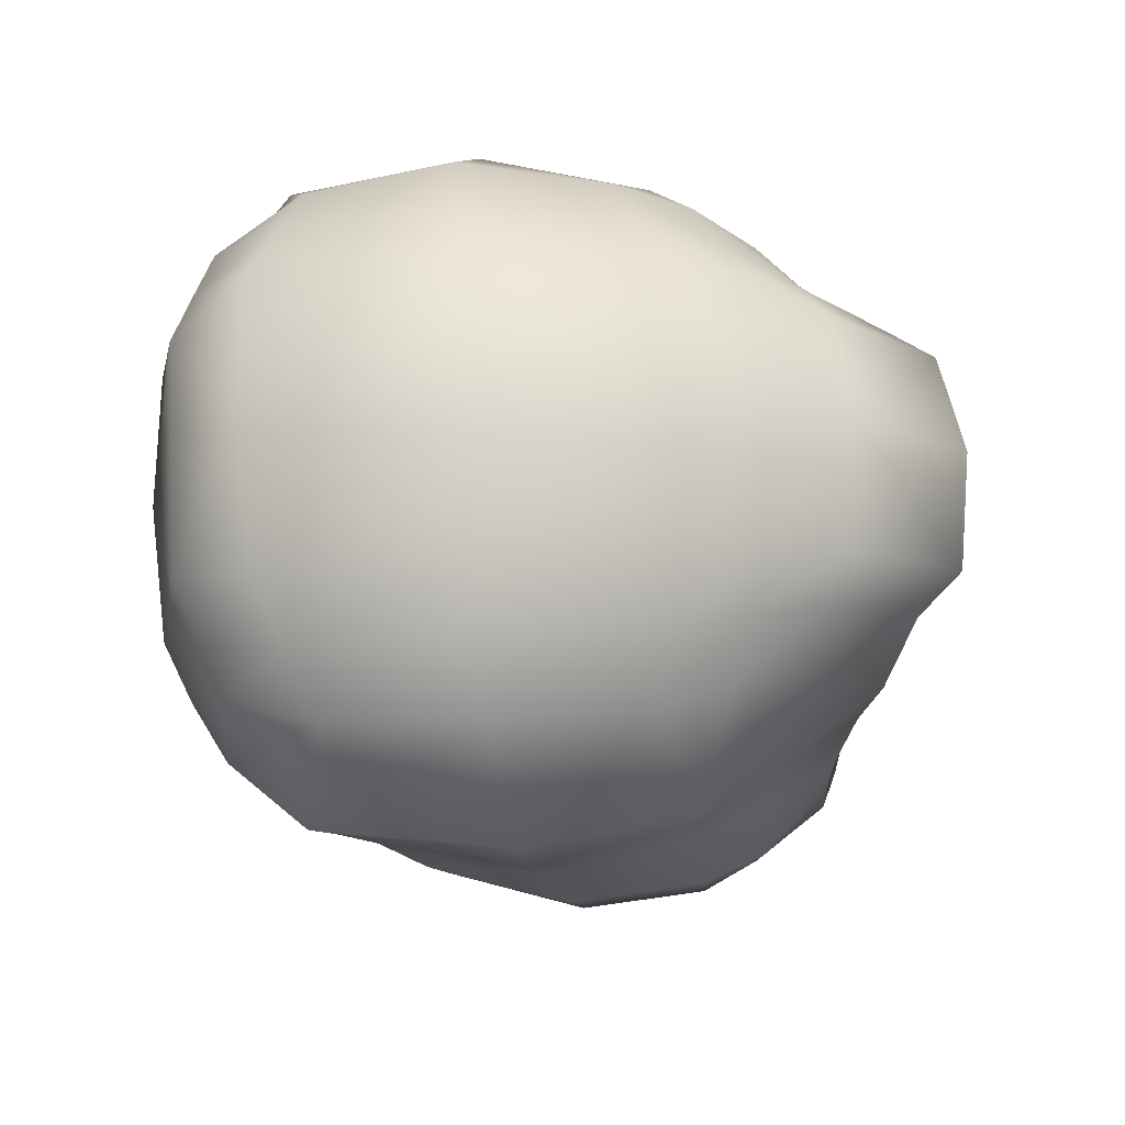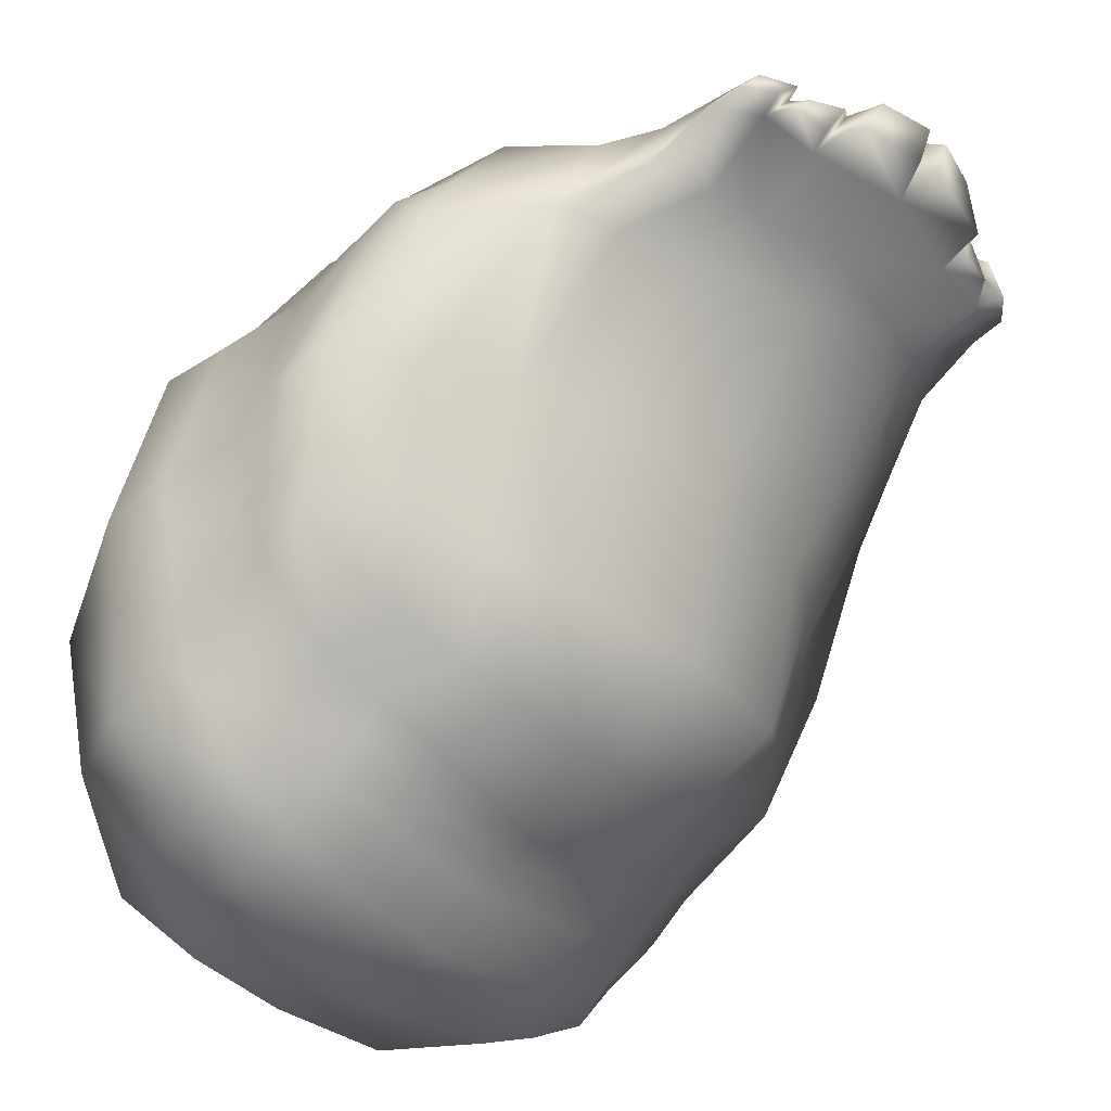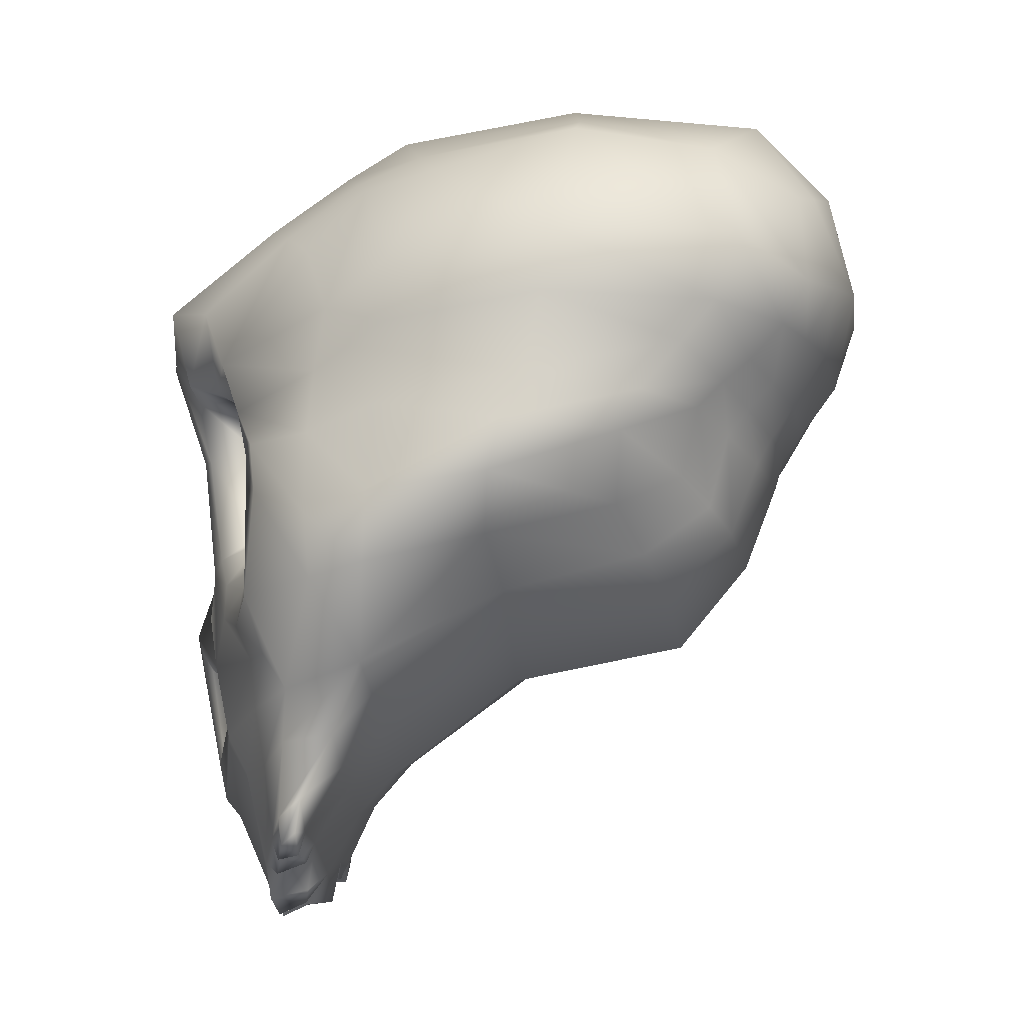
<metadata>
{"format":"obj","ext":"obj","renderer":"f3d","projection":"perspective","resolution":1024,"background":"white","views":[{"elev":68.8,"azim":-93.5,"up":"+Y"},{"elev":-35.9,"azim":-49.8,"up":"+Z"},{"elev":-13.3,"azim":94.1,"up":"+Y"}]}
</metadata>
<code>
o skull1
v 0.4414 -0.4224 0.3663
v 0.4785 0.4899 0.2803
v 0.4658 -0.04691 -0.5562
v 0.4763 0.5894 -0.8266
v 0.5052 0.2058 -0.7097
v 0.584 -0.1935 -0.1333
v 0.5843 0.7263 -0.333
v 0.4951 0.03726 0.3957
v 0.7314 0.1308 -0.2258
v 0.2516 0.6635 -0.9089
v 0.5194 0.09733 -0.5938
v 0.5466 -0.1242 -0.4141
v 0.5589 0.6472 -0.01371
v 0.5025 -0.3057 0.3989
v 0.09816 -0.3923 0.536
v 0.2552 -0.1292 -0.6666
v 0.5314 0.3771 -0.8402
v 0.5329 -0.4588 0.1391
v 0.5559 0.6806 -0.6384
v 0.4123 0.2472 0.4801
v 0.2548 0.6173 0.3986
v 0.3198 0.8739 -0.3199
v 0.3198 -0.357 -0.168
v 0.02794 0.1149 0.5896
v 0.6566 0.08098 0.09486
v 0.6638 0.2028 -0.5606
v 0.7489 -0.09519 -0.1512
v 0.7549 0.4383 -0.2795
v 0.286 0.1568 -0.812
v 0.2853 0.02377 -0.7269
v 0.6926 0.437 -0.6822
v 0.6817 0.0043 -0.4282
v 0.6844 -0.2722 0.1181
v 0.2361 0.427 0.6363
v 0.1484 -0.2886 0.5106
v 0.3064 -0.2891 -0.521
v 0.3075 0.8264 -0.7426
v 0.3076 0.811 0.07733
v 0.2786 -0.576 0.1168
v 0.6822 0.3939 0.07734
v 0.2876 0.4176 -0.958
v 0.5074 0.2851 -0.7848
v 0.4387 0.1279 0.4366
v 0.7553 0.2931 -0.2652
v 0.6653 0.2927 -0.634
v 0.1035 0.3396 0.6531
v 0.6759 0.2571 0.08609
v 0.2789 0.2825 -0.8879
v 0.518 0.1533 -0.6496
v 0.5337 -0.07857 0.3783
v 0.7616 0.0137 -0.1803
v 0.2797 0.08636 -0.7613
v 0.6877 0.0921 -0.4712
v 0.7023 -0.1212 0.1096
v 0.06613 -0.172 0.5506
v 0.4214 0.005034 0.3292
v 0.4028 -0.1564 0.3089
v 0.3046 0.152 0.3572
v 0.1273 0.1335 0.4661
v 0.2186 0.2128 0.4847
v 0.2547 -0.1288 0.4072
v 0.365 0.08324 0.3445
v 0.1611 0.1877 0.4831
v 0.4469 -0.06514 0.3309
v 0.1525 -0.08948 0.4297
v 0.2152 0.2571 0.5947
v 0.3249 0.1676 0.4421
v 0.4684 -0.2289 0.3725
v 0.2034 -0.2208 0.4962
v 0.07762 0.1054 0.5662
v 0.1234 0.242 0.5901
v 0.3954 0.0866 0.4332
v 0.4585 0.02406 0.4121
v 0.4979 -0.06461 0.402
v 0.1179 -0.1431 0.526
v 0.5094 0.6165 0.1466
v 0.5903 0.03636 0.2548
v 0.4594 -0.5049 0.311
v 0.6186 -0.2913 0.2399
v 0.2812 0.7375 0.2148
v 0.1232 -0.5615 0.497
v 0.5587 0.3294 0.2244
v 0.5524 0.1869 0.2471
v 0.6378 -0.1533 0.2507
v 0.4363 -0.7391 0.2771
v 0.2109 -0.8154 0.2787
v 0.3998 -0.7777 0.3296
v 0.1464 -0.8536 0.3988
v 0.06517 -0.2752 0.5581
v 0.03549 -0.3911 0.5557
v 0.04946 -0.4194 0.4927
v 0.04031 -0.569 0.5258
v 0.08013 -0.524 0.4776
v 0.364 0.6263 -0.8686
v 0.2908 -0.411 0.4198
v 0.4519 0.7965 -0.3379
v 0.3958 0.1837 -0.7634
v 0.3605 -0.09122 -0.6173
v 0.3473 0.5697 0.3454
v 0.4519 -0.2913 -0.1641
v 0.261 0.1826 0.4219
v 0.4024 0.06133 -0.6599
v 0.3188 0.3989 0.541
v 0.3328 -0.3418 0.4473
v 0.4271 -0.21 -0.4719
v 0.4322 0.7534 -0.6909
v 0.4322 0.7272 0.03214
v 0.4092 -0.5092 0.1283
v 0.4107 0.3963 -0.9062
v 0.394 0.2843 -0.8393
v 0.3989 0.1221 -0.7065
v 0.3342 -0.1764 0.3578
v 0.2722 0.2202 0.5146
v 0.3331 -0.2588 0.4341
v 0.3936 0.677 0.1807
v 0.288 -0.5219 0.4071
v 0.3501 -0.8052 0.2782
v 0.2781 -0.8139 0.3645
v 0.4453 -0.6032 0.2075
v 0.1225 -0.6446 0.4537
v 0.4081 -0.6135 0.3232
v 0.2154 -0.6877 0.1996
v 0.3214 -0.658 0.2048
v 0.2626 -0.6486 0.3876
v 0.07001 0.1195 0.4376
v 0.2407 0.4208 0.2036
v 0.1473 -0.3044 0.3494
v 0.09162 0.3804 0.4674
v 0.0805 -0.08706 0.4037
v 0.4024 0.3924 0.2098
v 0.4808 0.2948 0.2045
v 0.5161 0.1745 0.1931
v 0.5492 0.03423 0.1872
v 0.5618 -0.03437 0.1862
v 0.5152 -0.1751 0.1814
v 0.361 -0.2812 0.1977
v 0.1921 0.6327 0.2032
v 0.4771 0.639 -0.1226
v 0.6021 0.4503 -0.2249
v 0.6585 0.2807 -0.2118
v 0.6759 0.1305 -0.1962
v 0.6852 0.06545 -0.1845
v 0.6159 -0.07379 -0.1693
v 0.4032 -0.2431 -0.1731
v 0.1206 0.8052 -0.2057
v 0.403 0.7507 -0.4961
v 0.5403 0.5832 -0.5979
v 0.612 0.4384 -0.5758
v 0.6443 0.2387 -0.5229
v 0.6542 0.143 -0.4566
v 0.5754 -0.001709 -0.4068
v 0.3429 -0.1692 -0.4432
v 0.073 0.722 -0.707
v 0.1726 0.706 -0.7123
v 0.3084 0.5469 -0.7767
v 0.3745 0.4342 -0.7778
v 0.4165 0.2697 -0.682
v 0.4249 0.1921 -0.6027
v 0.3521 0.0505 -0.6009
v 0.1245 -0.04474 -0.5666
v 0.02276 -0.3457 0.5839
v 0.06388 -0.4101 0.5244
v 0.0986 -0.5397 0.5067
v 0.02705 -0.6124 0.5341
v 0.02485 -0.9332 0.3247
v 0.1884 -0.917 0.2953
v 0.027 -0.9606 0.3853
v 0.1394 -0.9321 0.3876
v 0.4282 -0.813 0.288
v 0.4036 -0.837 0.3214
v 0.3705 -0.8559 0.2887
v 0.3167 -0.8607 0.3431
v 0.2312 -0.8604 0.2937
v 0.1935 -0.8812 0.3646
v 0.3062 -0.8545 0.293
v 0.2704 -0.858 0.3445
v -0.4414 -0.4224 0.3663
v -0.4785 0.4899 0.2803
v -0.4658 -0.04691 -0.5562
v -0.4763 0.5894 -0.8266
v 0 -0.1538 -0.7051
v 0 0.6951 -0.9045
v -0.5052 0.2058 -0.7097
v -0.584 -0.1935 -0.1333
v -0.5843 0.7263 -0.333
v -0.4951 0.03726 0.3957
v 0 -0.3035 0.6005
v 0 0.6724 0.4228
v 0 0.9423 -0.2757
v 0 -0.4178 -0.1621
v 0 0.1191 0.5931
v -0.7314 0.1308 -0.2258
v 0 0.1712 -0.8436
v -0.2516 0.6635 -0.9089
v -0.5194 0.09733 -0.5938
v -0.5466 -0.1242 -0.4141
v -0.5589 0.6472 -0.01371
v -0.5025 -0.3057 0.3989
v -0.09816 -0.3923 0.536
v -0.2552 -0.1292 -0.6666
v -0.5314 0.3771 -0.8402
v -0.5329 -0.4588 0.1391
v -0.5559 0.6806 -0.6384
v -0.4123 0.2472 0.4801
v -0.2548 0.6173 0.3986
v 0 0.8649 0.09606
v 0 0.8799 -0.7574
v -0.3198 0.8739 -0.3199
v 0 -0.64 0.1304
v 0 -0.3436 -0.5476
v -0.3198 -0.357 -0.168
v -0.02794 0.1149 0.5896
v 0 -0.2085 0.5697
v 0 0.48 0.6663
v -0.6566 0.08098 0.09486
v -0.6638 0.2028 -0.5606
v -0.7489 -0.09519 -0.1512
v -0.7549 0.4383 -0.2795
v -0.286 0.1568 -0.812
v 0 0.03946 -0.7796
v 0 0.4296 -0.9769
v -0.2853 0.02377 -0.7269
v -0.6926 0.437 -0.6822
v -0.6817 0.0043 -0.4282
v -0.6844 -0.2722 0.1181
v -0.2361 0.427 0.6363
v -0.1484 -0.2886 0.5106
v -0.3064 -0.2891 -0.521
v -0.3075 0.8264 -0.7426
v -0.3076 0.811 0.07733
v -0.2786 -0.576 0.1168
v -0.6822 0.3939 0.07734
v -0.2876 0.4176 -0.958
v -0.5074 0.2851 -0.7848
v -0.4387 0.1279 0.4366
v 0 0.3593 0.6772
v -0.7553 0.2931 -0.2652
v 0 0.2802 -0.9261
v -0.6653 0.2927 -0.634
v -0.1035 0.3396 0.6531
v -0.6759 0.2571 0.08609
v -0.2789 0.2825 -0.8879
v -0.518 0.1533 -0.6496
v -0.5337 -0.07857 0.3783
v 0 -0.1502 0.5485
v -0.7616 0.0137 -0.1803
v 0 0.1126 -0.8008
v -0.2797 0.08636 -0.7613
v -0.6877 0.0921 -0.4712
v -0.7023 -0.1212 0.1096
v -0.06613 -0.172 0.5506
v -0.4214 0.005034 0.3292
v -0.4028 -0.1564 0.3089
v -0.3046 0.152 0.3572
v -0.1273 0.1335 0.4661
v -0.2186 0.2128 0.4847
v -0.2547 -0.1288 0.4072
v -0.365 0.08324 0.3445
v -0.1611 0.1877 0.4831
v -0.4469 -0.06514 0.3309
v -0.1525 -0.08948 0.4297
v -0.2152 0.2571 0.5947
v -0.3249 0.1676 0.4421
v -0.4684 -0.2289 0.3725
v -0.2034 -0.2208 0.4962
v -0.07762 0.1054 0.5662
v -0.1234 0.242 0.5901
v -0.3954 0.0866 0.4332
v -0.4585 0.02406 0.4121
v -0.4979 -0.06461 0.402
v -0.1179 -0.1431 0.526
v -0.5094 0.6165 0.1466
v 0 0.7778 0.2387
v 0 -0.6918 0.5213
v -0.5903 0.03636 0.2548
v -0.4594 -0.5049 0.311
v -0.6186 -0.2913 0.2399
v -0.2812 0.7375 0.2148
v -0.1232 -0.5615 0.497
v -0.5587 0.3294 0.2244
v -0.5524 0.1869 0.2471
v -0.6378 -0.1533 0.2507
v -0.4363 -0.7391 0.2771
v 0 -0.8651 0.2786
v -0.2109 -0.8154 0.2787
v 0 -0.8914 0.4163
v -0.3998 -0.7777 0.3296
v -0.1464 -0.8536 0.3988
v -0.06517 -0.2752 0.5581
v -0.03549 -0.3911 0.5557
v -0.04946 -0.4194 0.4927
v -0.04031 -0.569 0.5258
v -0.08013 -0.524 0.4776
v -0.364 0.6263 -0.8686
v -0.2908 -0.411 0.4198
v -0.4519 0.7965 -0.3379
v -0.3958 0.1837 -0.7634
v -0.3605 -0.09122 -0.6173
v -0.3473 0.5697 0.3454
v -0.4519 -0.2913 -0.1641
v -0.261 0.1826 0.4219
v -0.4024 0.06133 -0.6599
v -0.3188 0.3989 0.541
v -0.3328 -0.3418 0.4473
v -0.4271 -0.21 -0.4719
v -0.4322 0.7534 -0.6909
v -0.4322 0.7272 0.03214
v -0.4092 -0.5092 0.1283
v -0.4107 0.3963 -0.9062
v -0.394 0.2843 -0.8393
v -0.3989 0.1221 -0.7065
v -0.3342 -0.1764 0.3578
v -0.2722 0.2202 0.5146
v -0.3331 -0.2588 0.4341
v -0.3936 0.677 0.1807
v -0.288 -0.5219 0.4071
v -0.3501 -0.8052 0.2782
v -0.2781 -0.8139 0.3645
v -0.4453 -0.6032 0.2075
v -0.1225 -0.6446 0.4537
v -0.4081 -0.6135 0.3232
v -0.2154 -0.6877 0.1996
v 0 -0.7256 0.2062
v 0 -0.732 0.4877
v -0.3214 -0.658 0.2048
v -0.2626 -0.6486 0.3876
v -0.07001 0.1195 0.4376
v -0.2407 0.4208 0.2036
v -0.1473 -0.3044 0.3494
v -0.09162 0.3804 0.4674
v -0.0805 -0.08706 0.4037
v -0.4024 0.3924 0.2098
v -0.4808 0.2948 0.2045
v -0.5161 0.1745 0.1931
v -0.5492 0.03423 0.1872
v -0.5618 -0.03437 0.1862
v -0.5152 -0.1751 0.1814
v -0.361 -0.2812 0.1977
v 0 0.1501 0.39
v -0.1921 0.6327 0.2032
v 0 -0.4797 0.1846
v 0 0.5494 0.3471
v 0 -0.1057 0.3585
v -0.4771 0.639 -0.1226
v -0.6021 0.4503 -0.2249
v -0.6585 0.2807 -0.2118
v -0.6759 0.1305 -0.1962
v -0.6852 0.06545 -0.1845
v -0.6159 -0.07379 -0.1693
v -0.4032 -0.2431 -0.1731
v -0.1206 0.8052 -0.2057
v 0 -0.3055 -0.5246
v 0 0.8103 -0.1488
v -0.403 0.7507 -0.4961
v -0.5403 0.5832 -0.5979
v -0.612 0.4384 -0.5758
v -0.6443 0.2387 -0.5229
v -0.6542 0.143 -0.4566
v -0.5754 -0.001709 -0.4068
v -0.3429 -0.1692 -0.4432
v -0.073 0.722 -0.707
v 0 -0.07184 -0.6577
v 0 0.7259 -0.7081
v -0.1726 0.706 -0.7123
v -0.3084 0.5469 -0.7767
v -0.3745 0.4342 -0.7778
v -0.4165 0.2697 -0.682
v -0.4249 0.1921 -0.6027
v -0.3521 0.0505 -0.6009
v -0.1245 -0.04474 -0.5666
v 0 0.04741 -0.7198
v 0 0.1745 -0.7393
v 0 0.2745 -0.852
v 0 0.4543 -0.8571
v 0 0.5568 -0.8114
v 0 0.6535 -0.7466
v -0.02276 -0.3457 0.5839
v -0.06388 -0.4101 0.5244
v -0.0986 -0.5397 0.5067
v -0.02705 -0.6124 0.5341
v -0.02485 -0.9332 0.3247
v -0.1884 -0.917 0.2953
v -0.027 -0.9606 0.3853
v -0.1394 -0.9321 0.3876
v -0.4282 -0.813 0.288
v -0.4036 -0.837 0.3214
v -0.3705 -0.8559 0.2887
v -0.3167 -0.8607 0.3431
v -0.2312 -0.8604 0.2937
v -0.1935 -0.8812 0.3646
v -0.3062 -0.8545 0.293
v -0.2704 -0.858 0.3445
f 109 94 4 17
f 82 76 2 20
f 116 78 1 95
f 80 273 188 21
f 37 207 189 22
f 105 12 6 100
f 55 24 191 245
f 34 21 188 214
f 84 77 8 50
f 53 26 9 51
f 31 19 7 28
f 111 97 5 49
f 98 102 11 3
f 181 220 30 16
f 247 193 29 52
f 45 31 28 44
f 42 17 31 45
f 17 4 19 31
f 12 32 27 6
f 3 11 32 12
f 49 5 26 53
f 78 79 14 1
f 6 27 33 18
f 51 9 25 54
f 46 34 214 236
f 72 67 58 62
f 103 99 21 34
f 15 89 213 187
f 95 104 35 15
f 71 70 59 63
f 210 36 23 190
f 181 16 36 210
f 98 3 12 105
f 106 37 22 96
f 94 10 37 106
f 10 182 207 37
f 115 80 21 99
f 96 22 38 107
f 22 189 206 38
f 162 161 90 91
f 190 23 39 209
f 100 6 18 108
f 83 82 20 43
f 44 28 40 47
f 28 7 13 40
f 110 109 17 42
f 238 221 41 48
f 221 182 10 41
f 193 238 48 29
f 97 110 42 5
f 9 44 47 25
f 77 83 43 8
f 114 68 57 112
f 24 46 236 191
f 5 42 45 26
f 26 45 44 9
f 113 66 60 101
f 27 51 54 33
f 11 49 53 32
f 220 247 52 30
f 102 111 49 11
f 32 53 51 27
f 79 84 50 14
f 89 55 245 213
f 74 73 56 64
f 70 75 65 59
f 73 72 62 56
f 75 69 61 65
f 66 71 63 60
f 68 74 64 57
f 14 50 74 68
f 34 46 71 66
f 55 35 69 75
f 8 43 72 73
f 24 55 75 70
f 50 8 73 74
f 103 34 66 113
f 104 14 68 114
f 46 24 70 71
f 43 20 67 72
f 33 54 84 79
f 25 47 83 77
f 47 40 82 83
f 323 122 86 284
f 107 38 80 115
f 18 33 79 78
f 54 25 77 84
f 38 206 273 80
f 124 120 88 118
f 40 13 76 82
f 284 86 166 165
f 117 85 169 171
f 123 119 85 117
f 120 324 286 88
f 119 121 87 85
f 15 35 55 89
f 92 93 91 90
f 164 163 93 92
f 163 162 91 93
f 164 161 187 274
f 122 123 117 86
f 118 88 174 176
f 121 124 118 87
f 13 107 115 76
f 35 104 114 69
f 20 103 113 67
f 30 52 111 102
f 67 113 101 58
f 69 114 112 61
f 29 48 110 97
f 48 41 109 110
f 23 100 108 39
f 7 96 107 13
f 76 115 99 2
f 4 94 106 19
f 19 106 96 7
f 16 98 105 36
f 1 14 104 95
f 20 2 99 103
f 16 30 102 98
f 52 29 97 111
f 36 105 100 23
f 81 116 95 15
f 41 10 94 109
f 78 116 124 121
f 39 108 123 122
f 18 78 121 119
f 81 274 324 120
f 108 18 119 123
f 116 81 120 124
f 209 39 122 323
f 65 129 125 59
f 63 128 126 60
f 61 127 129 65
f 59 125 128 63
f 101 60 126 130
f 131 58 101 130
f 131 132 62 58
f 132 133 56 62
f 64 56 133 134
f 57 64 134 135
f 112 57 135 136
f 112 136 127 61
f 134 142 143 135
f 128 342 137 126
f 126 137 138 130
f 127 136 144 341
f 131 139 140 132
f 129 343 339 125
f 133 141 142 134
f 125 339 342 128
f 135 143 144 136
f 131 130 138 139
f 127 341 343 129
f 132 140 141 133
f 139 138 146 147
f 342 353 145 137
f 142 150 151 143
f 139 147 148 140
f 143 151 152 144
f 140 148 149 141
f 137 145 146 138
f 341 144 152 352
f 141 149 150 142
f 149 157 158 150
f 147 146 154 155
f 150 158 159 151
f 147 155 156 148
f 353 363 153 145
f 151 159 160 152
f 148 156 157 149
f 145 153 154 146
f 352 152 160 362
f 371 362 160 159
f 372 371 159 158
f 373 372 158 157
f 374 373 157 156
f 375 374 156 155
f 376 375 155 154
f 363 376 154 153
f 92 90 161 164
f 81 15 162 163
f 274 81 163 164
f 15 187 161 162
f 165 166 168 167
f 86 88 168 166
f 88 286 167 168
f 171 169 170 172
f 118 117 171 172
f 87 118 172 170
f 85 87 170 169
f 173 175 176 174
f 88 86 173 174
f 117 118 176 175
f 86 117 175 173
f 167 286 284 165
f 309 201 180 294
f 280 204 178 272
f 316 295 177 276
f 278 205 188 273
f 229 208 189 207
f 305 300 184 196
f 251 245 191 212
f 226 214 188 205
f 282 244 186 275
f 249 246 192 216
f 223 218 185 203
f 311 243 183 297
f 298 179 195 302
f 181 200 222 220
f 247 248 219 193
f 239 237 218 223
f 234 239 223 201
f 201 223 203 180
f 196 184 217 224
f 179 196 224 195
f 243 249 216 183
f 276 177 198 277
f 184 202 225 217
f 246 250 215 192
f 240 236 214 226
f 268 258 254 263
f 303 226 205 299
f 199 187 213 289
f 295 199 227 304
f 267 259 255 266
f 210 190 211 228
f 181 210 228 200
f 298 305 196 179
f 306 296 208 229
f 294 306 229 194
f 194 229 207 182
f 315 299 205 278
f 296 307 230 208
f 208 230 206 189
f 378 291 290 377
f 190 209 231 211
f 300 308 202 184
f 281 235 204 280
f 237 241 232 218
f 218 232 197 185
f 310 234 201 309
f 238 242 233 221
f 221 233 194 182
f 193 219 242 238
f 297 183 234 310
f 192 215 241 237
f 275 186 235 281
f 314 312 253 264
f 212 191 236 240
f 183 216 239 234
f 216 192 237 239
f 313 301 256 262
f 217 225 250 246
f 195 224 249 243
f 220 222 248 247
f 302 195 243 311
f 224 217 246 249
f 277 198 244 282
f 289 213 245 251
f 270 260 252 269
f 266 255 261 271
f 269 252 258 268
f 271 261 257 265
f 262 256 259 267
f 264 253 260 270
f 198 264 270 244
f 226 262 267 240
f 251 271 265 227
f 186 269 268 235
f 212 266 271 251
f 244 270 269 186
f 303 313 262 226
f 304 314 264 198
f 240 267 266 212
f 235 268 263 204
f 225 277 282 250
f 215 275 281 241
f 241 281 280 232
f 323 284 285 322
f 307 315 278 230
f 202 276 277 225
f 250 282 275 215
f 230 278 273 206
f 326 318 288 320
f 232 280 272 197
f 284 381 382 285
f 317 387 385 283
f 325 317 283 319
f 320 288 286 324
f 319 283 287 321
f 199 289 251 227
f 292 290 291 293
f 380 292 293 379
f 379 293 291 378
f 380 274 187 377
f 322 285 317 325
f 318 392 390 288
f 321 287 318 326
f 197 272 315 307
f 227 265 314 304
f 204 263 313 303
f 222 302 311 248
f 263 254 301 313
f 265 257 312 314
f 219 297 310 242
f 242 310 309 233
f 211 231 308 300
f 185 197 307 296
f 272 178 299 315
f 180 203 306 294
f 203 185 296 306
f 200 228 305 298
f 177 295 304 198
f 204 303 299 178
f 200 298 302 222
f 248 311 297 219
f 228 211 300 305
f 279 199 295 316
f 233 309 294 194
f 276 321 326 316
f 231 322 325 308
f 202 319 321 276
f 279 320 324 274
f 308 325 319 202
f 316 326 320 279
f 209 323 322 231
f 261 255 327 331
f 259 256 328 330
f 257 261 331 329
f 255 259 330 327
f 301 332 328 256
f 333 332 301 254
f 333 254 258 334
f 334 258 252 335
f 260 336 335 252
f 253 337 336 260
f 312 338 337 253
f 312 257 329 338
f 336 337 349 348
f 330 328 340 342
f 328 332 344 340
f 329 341 350 338
f 333 334 346 345
f 331 327 339 343
f 335 336 348 347
f 327 330 342 339
f 337 338 350 349
f 333 345 344 332
f 329 331 343 341
f 334 335 347 346
f 345 355 354 344
f 342 340 351 353
f 348 349 359 358
f 345 346 356 355
f 349 350 360 359
f 346 347 357 356
f 340 344 354 351
f 341 352 360 350
f 347 348 358 357
f 357 358 368 367
f 355 365 364 354
f 358 359 369 368
f 355 356 366 365
f 353 351 361 363
f 359 360 370 369
f 356 357 367 366
f 351 354 364 361
f 352 362 370 360
f 371 369 370 362
f 372 368 369 371
f 373 367 368 372
f 374 366 367 373
f 375 365 366 374
f 376 364 365 375
f 363 361 364 376
f 292 380 377 290
f 279 379 378 199
f 274 380 379 279
f 199 378 377 187
f 381 383 384 382
f 285 382 384 288
f 288 384 383 286
f 387 388 386 385
f 318 388 387 317
f 287 386 388 318
f 283 385 386 287
f 389 390 392 391
f 288 390 389 285
f 317 391 392 318
f 285 389 391 317
f 383 381 284 286

</code>
